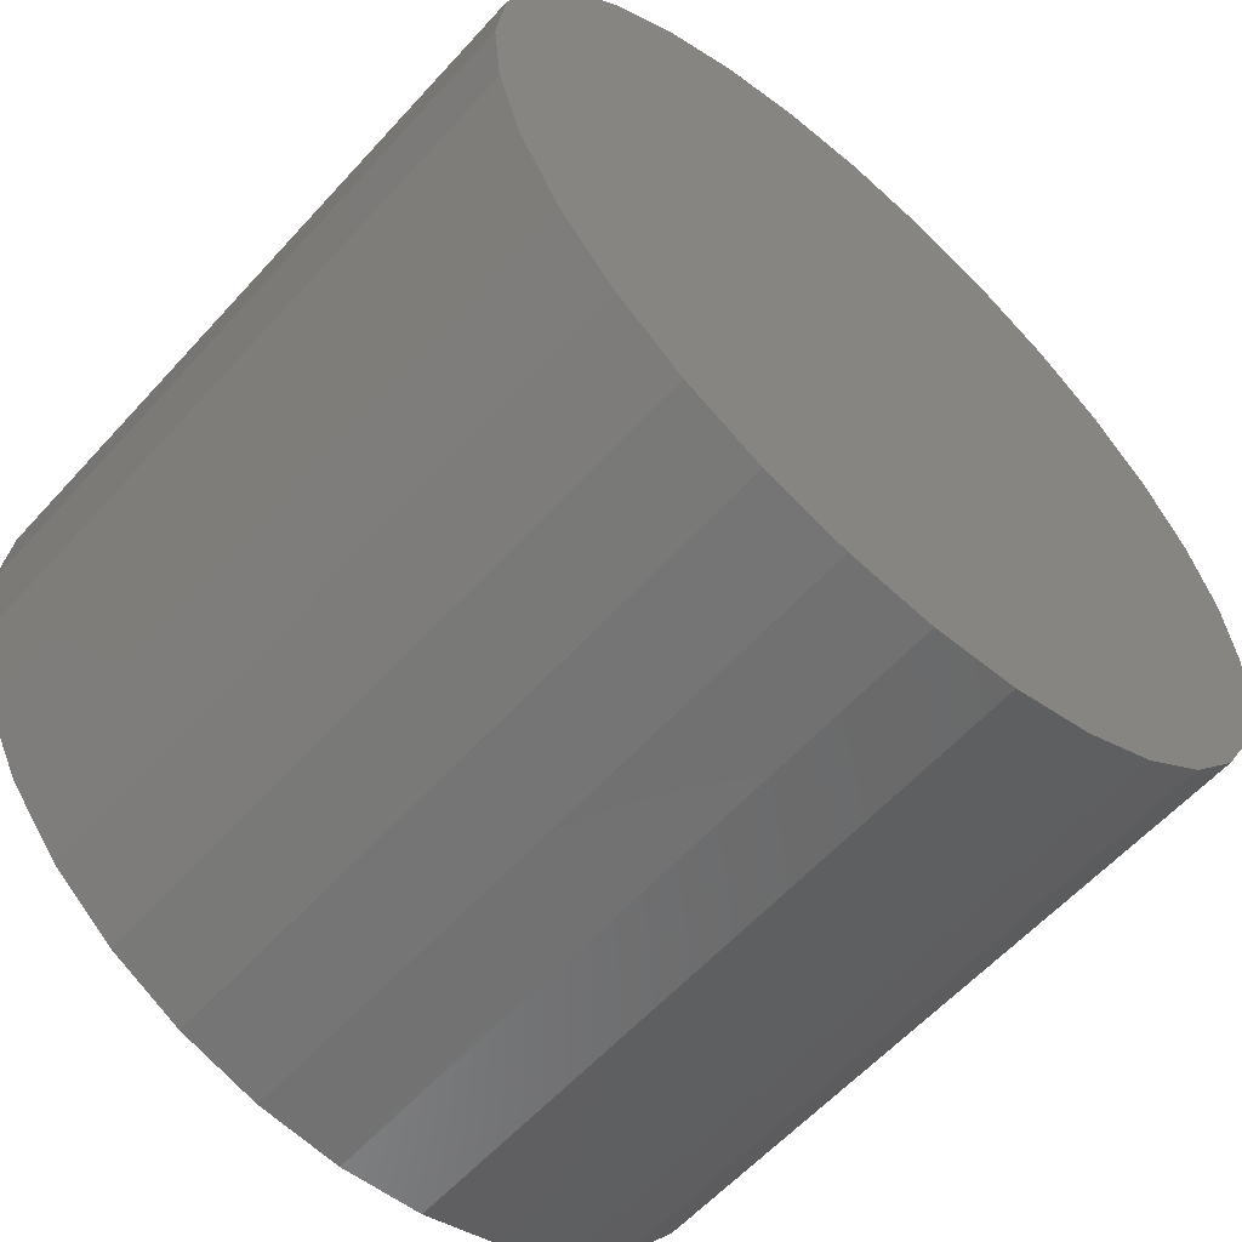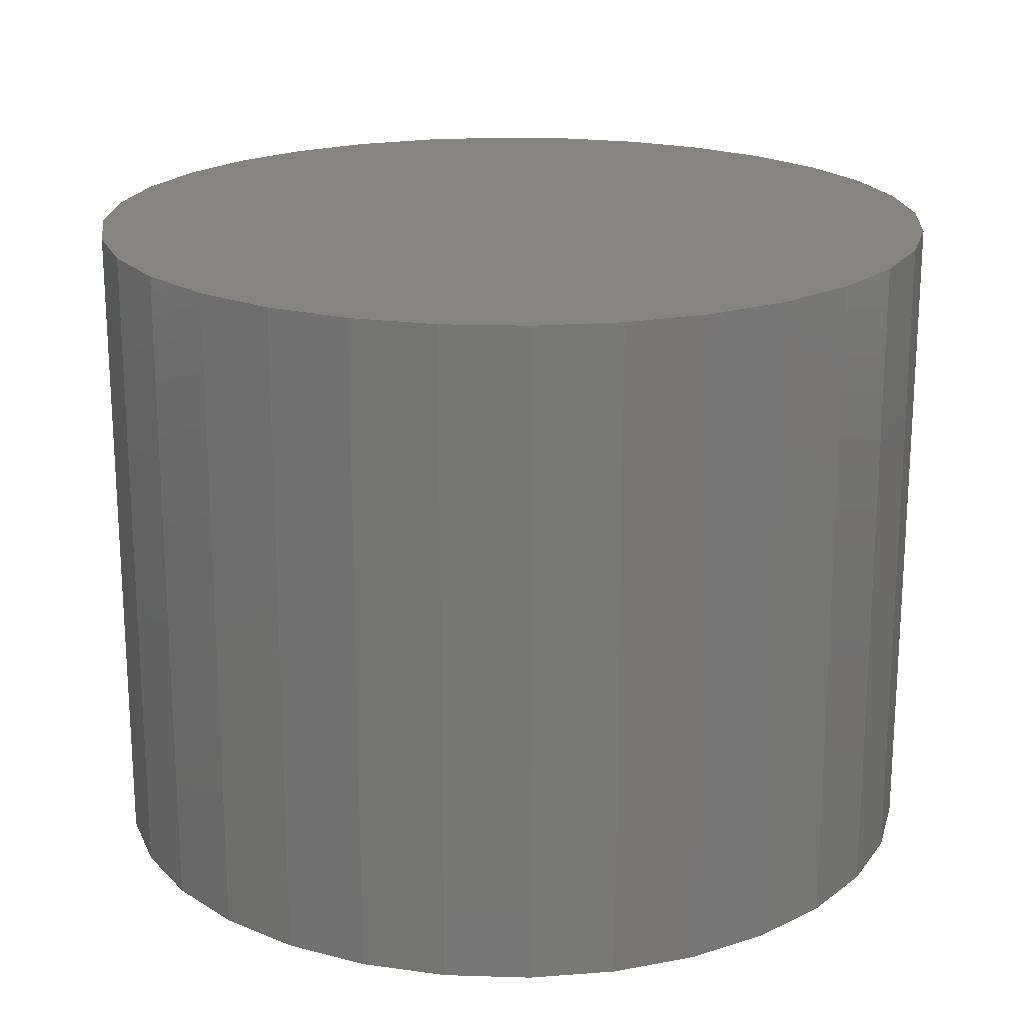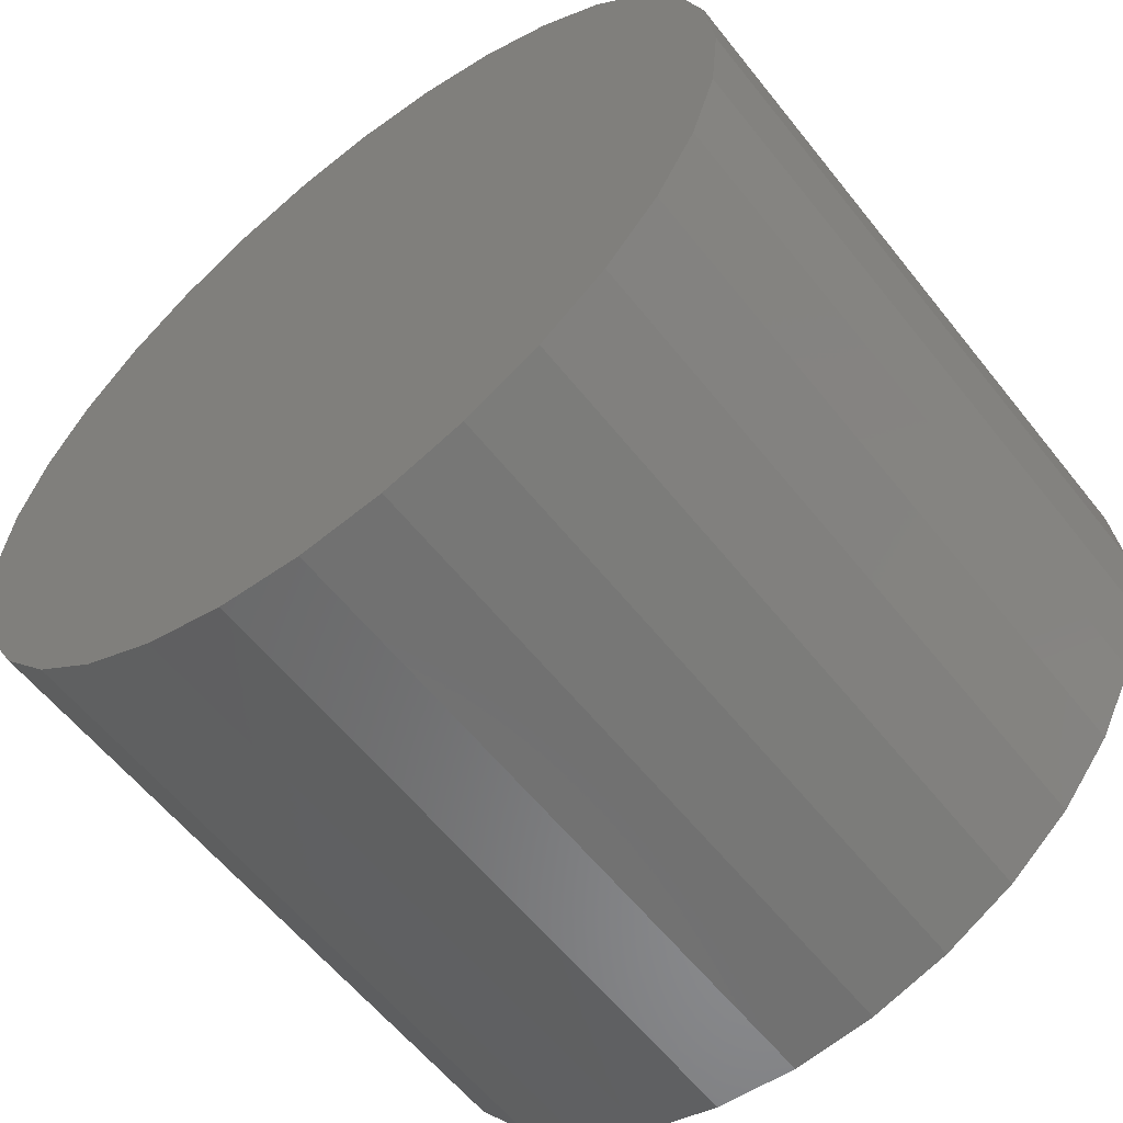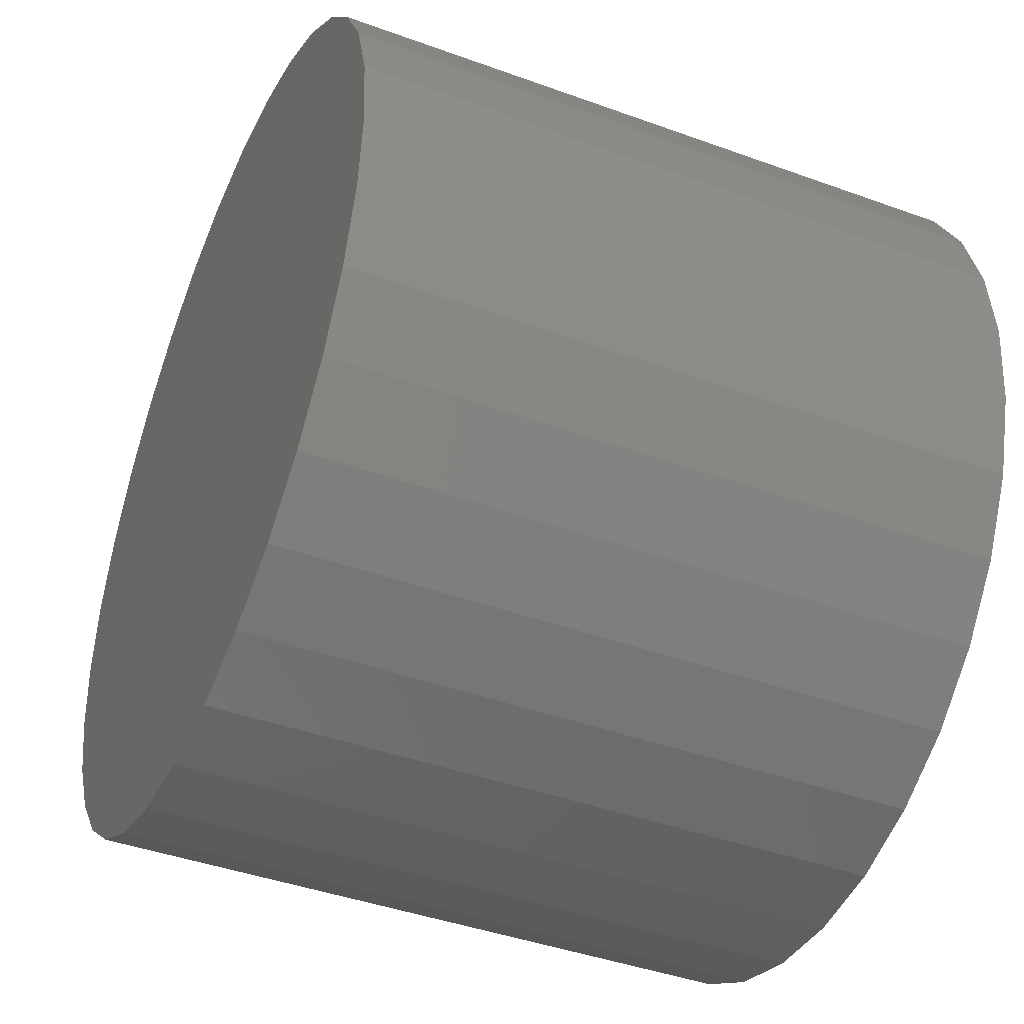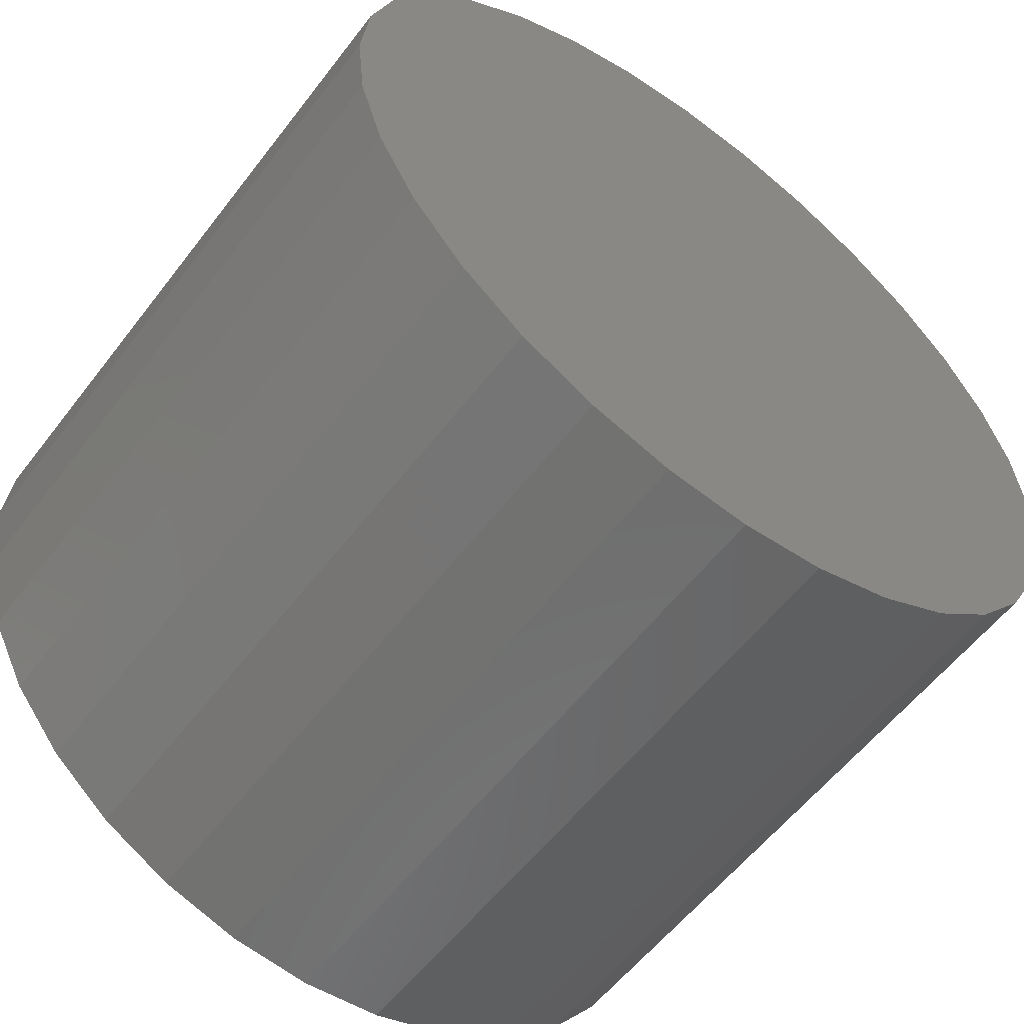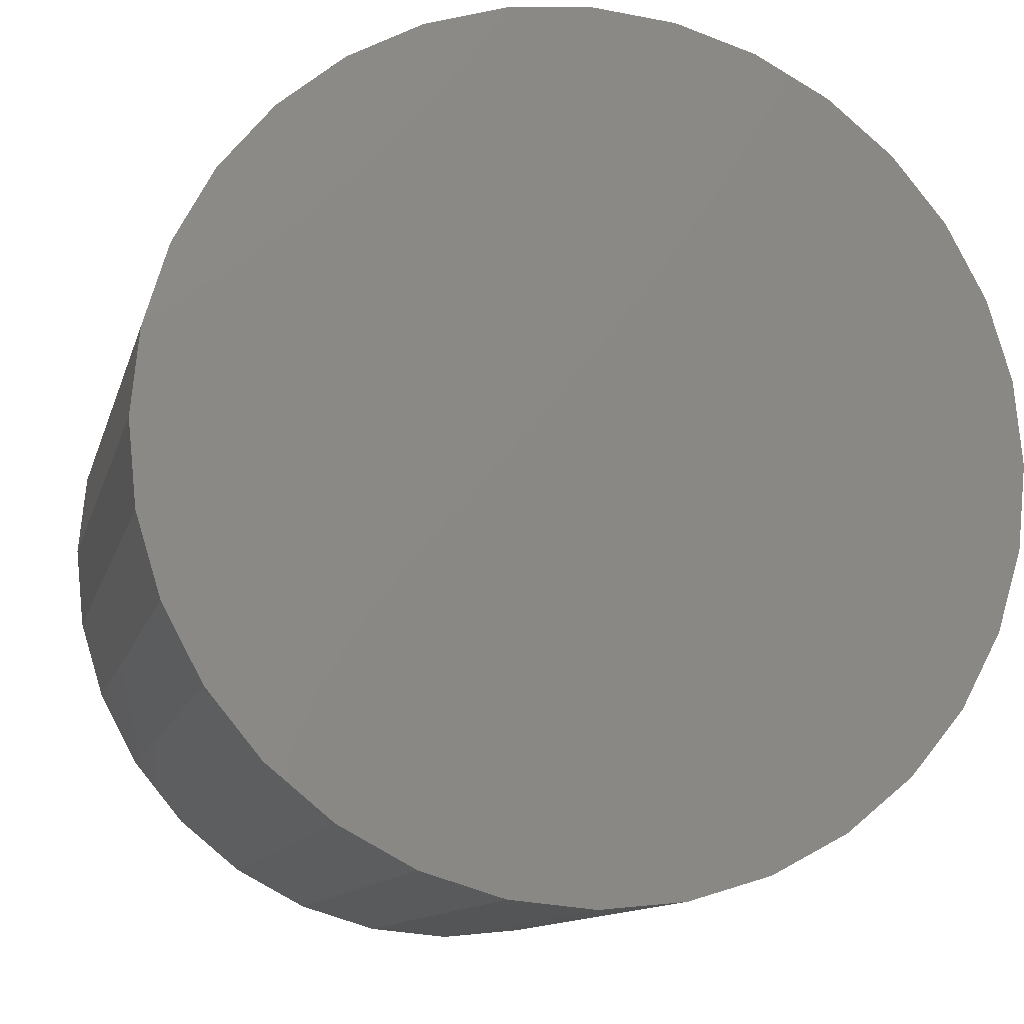
<metadata>
{"format":"stl","ext":"stl","renderer":"f3d","projection":"perspective","resolution":1024,"background":"white","views":[{"elev":-59.6,"azim":138.1,"up":"+Z"},{"elev":19.9,"azim":8.9,"up":"+Y"},{"elev":-59.2,"azim":-141.9,"up":"+Z"},{"elev":-42.4,"azim":66.5,"up":"+Z"},{"elev":-57.1,"azim":-37.0,"up":"+Z"},{"elev":-11.6,"azim":166.6,"up":"+Z"}]}
</metadata>
<code>
# stl→obj: 64 verts, 124 faces
v -0.4766 -2.695e-17 5.946e-17
v -0.4766 -0.75 5.946e-17
v -0.4672 -2.643e-17 0.09472
v -0.4672 -0.75 0.09472
v -0.4396 -2.49e-17 0.1858
v -0.4396 -0.75 0.1858
v -0.3947 -2.241e-17 0.2697
v -0.3947 -0.75 0.2697
v -0.3344 -1.906e-17 0.3433
v -0.3344 -0.75 0.3433
v -0.2608 -1.497e-17 0.4037
v -0.2608 -0.75 0.4037
v -0.1768 -1.031e-17 0.4486
v -0.1768 -0.75 0.4486
v -0.08576 -5.258e-18 0.4762
v -0.08576 -0.75 0.4762
v 0.008964 3.301e-33 0.4855
v 0.008964 -0.75 0.4855
v 0.1037 5.258e-18 0.4762
v 0.1037 -0.75 0.4762
v 0.1948 1.031e-17 0.4486
v 0.1948 -0.75 0.4486
v 0.2787 1.497e-17 0.4037
v 0.2787 -0.75 0.4037
v 0.3523 1.906e-17 0.3433
v 0.3523 -0.75 0.3433
v 0.4127 2.241e-17 0.2697
v 0.4127 -0.75 0.2697
v 0.4575 2.49e-17 0.1858
v 0.4575 -0.75 0.1858
v 0.4852 2.643e-17 0.09472
v 0.4852 -0.75 0.09472
v 0.4945 2.695e-17 -1.784e-16
v 0.4945 -0.75 -1.784e-16
v 0.4852 2.643e-17 -0.09472
v 0.4852 -0.75 -0.09472
v 0.4575 2.49e-17 -0.1858
v 0.4575 -0.75 -0.1858
v 0.4127 2.241e-17 -0.2697
v 0.4127 -0.75 -0.2697
v 0.3523 1.906e-17 -0.3433
v 0.3523 -0.75 -0.3433
v 0.2787 1.497e-17 -0.4037
v 0.2787 -0.75 -0.4037
v 0.1948 1.031e-17 -0.4486
v 0.1948 -0.75 -0.4486
v 0.1037 5.258e-18 -0.4762
v 0.1037 -0.75 -0.4762
v 0.008964 1.734e-32 -0.4855
v 0.008964 -0.75 -0.4855
v -0.08576 -5.258e-18 -0.4762
v -0.08576 -0.75 -0.4762
v -0.1768 -1.031e-17 -0.4486
v -0.1768 -0.75 -0.4486
v -0.2608 -1.497e-17 -0.4037
v -0.2608 -0.75 -0.4037
v -0.3344 -1.906e-17 -0.3433
v -0.3344 -0.75 -0.3433
v -0.3947 -2.241e-17 -0.2697
v -0.3947 -0.75 -0.2697
v -0.4396 -2.49e-17 -0.1858
v -0.4396 -0.75 -0.1858
v -0.4672 -2.643e-17 -0.09472
v -0.4672 -0.75 -0.09472
f 1 2 3
f 3 2 4
f 3 4 5
f 5 4 6
f 5 6 7
f 7 6 8
f 7 8 9
f 9 8 10
f 9 10 11
f 11 10 12
f 11 12 13
f 13 12 14
f 13 14 15
f 15 14 16
f 15 16 17
f 17 16 18
f 17 18 19
f 19 18 20
f 19 20 21
f 21 20 22
f 21 22 23
f 23 22 24
f 23 24 25
f 25 24 26
f 25 26 27
f 27 26 28
f 27 28 29
f 29 28 30
f 29 30 31
f 31 30 32
f 31 32 33
f 33 32 34
f 33 34 35
f 35 34 36
f 35 36 37
f 37 36 38
f 37 38 39
f 39 38 40
f 39 40 41
f 41 40 42
f 41 42 43
f 43 42 44
f 43 44 45
f 45 44 46
f 45 46 47
f 47 46 48
f 47 48 49
f 49 48 50
f 49 50 51
f 51 50 52
f 51 52 53
f 53 52 54
f 53 54 55
f 55 54 56
f 55 56 57
f 57 56 58
f 57 58 59
f 59 58 60
f 59 60 61
f 61 60 62
f 61 62 63
f 63 62 64
f 63 64 1
f 1 64 2
f 16 20 18
f 20 16 22
f 22 16 14
f 22 14 24
f 24 14 12
f 24 12 26
f 26 12 10
f 26 10 28
f 28 10 8
f 28 8 30
f 30 8 6
f 30 6 32
f 32 6 4
f 32 4 34
f 34 4 2
f 34 2 36
f 36 2 64
f 36 64 38
f 38 64 62
f 38 62 40
f 40 62 60
f 40 60 42
f 42 60 58
f 42 58 44
f 44 58 56
f 44 56 46
f 46 56 54
f 46 54 48
f 48 54 52
f 48 52 50
f 17 19 15
f 49 51 47
f 47 51 53
f 47 53 45
f 45 53 55
f 45 55 43
f 43 55 57
f 43 57 41
f 41 57 59
f 41 59 39
f 39 59 61
f 39 61 37
f 37 61 63
f 37 63 35
f 35 63 1
f 35 1 33
f 33 1 3
f 33 3 31
f 31 3 5
f 31 5 29
f 29 5 7
f 29 7 27
f 27 7 9
f 27 9 25
f 25 9 11
f 25 11 23
f 23 11 13
f 23 13 21
f 21 13 15
f 21 15 19

</code>
